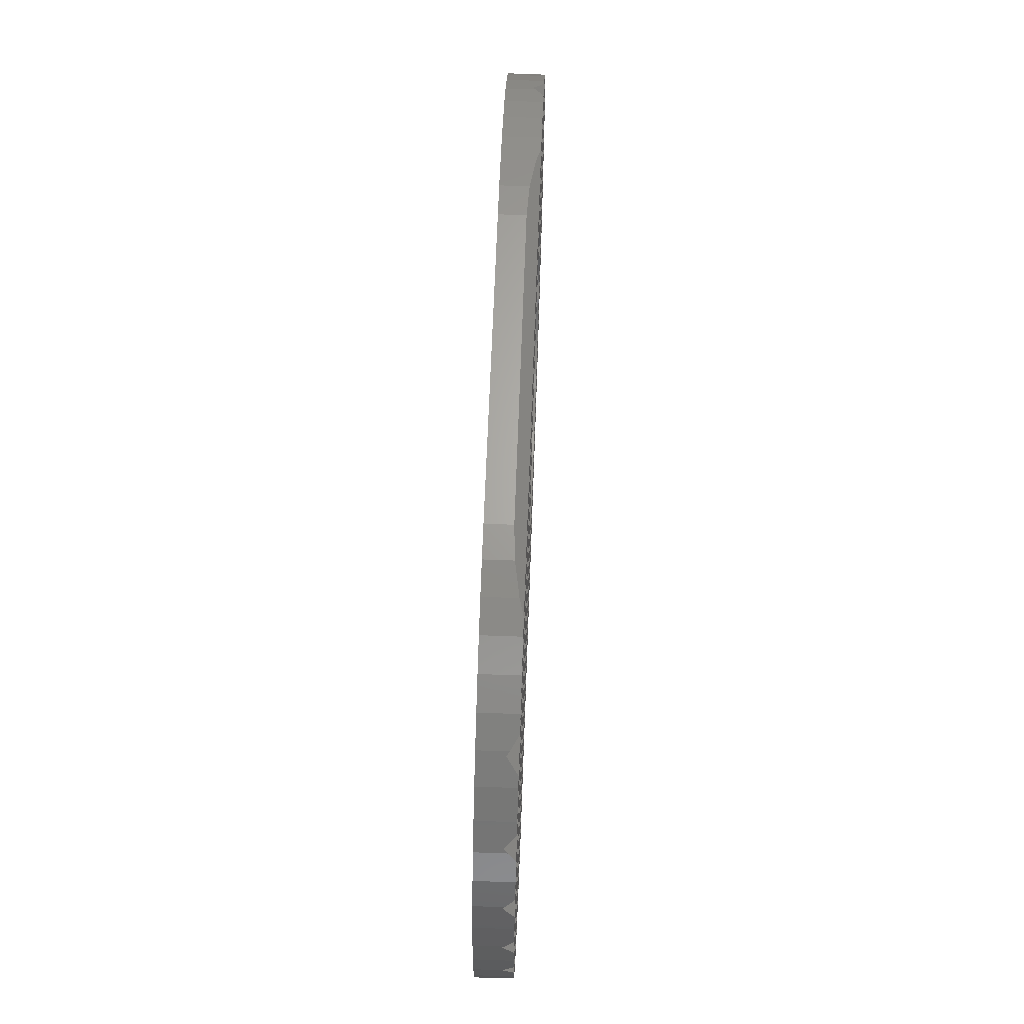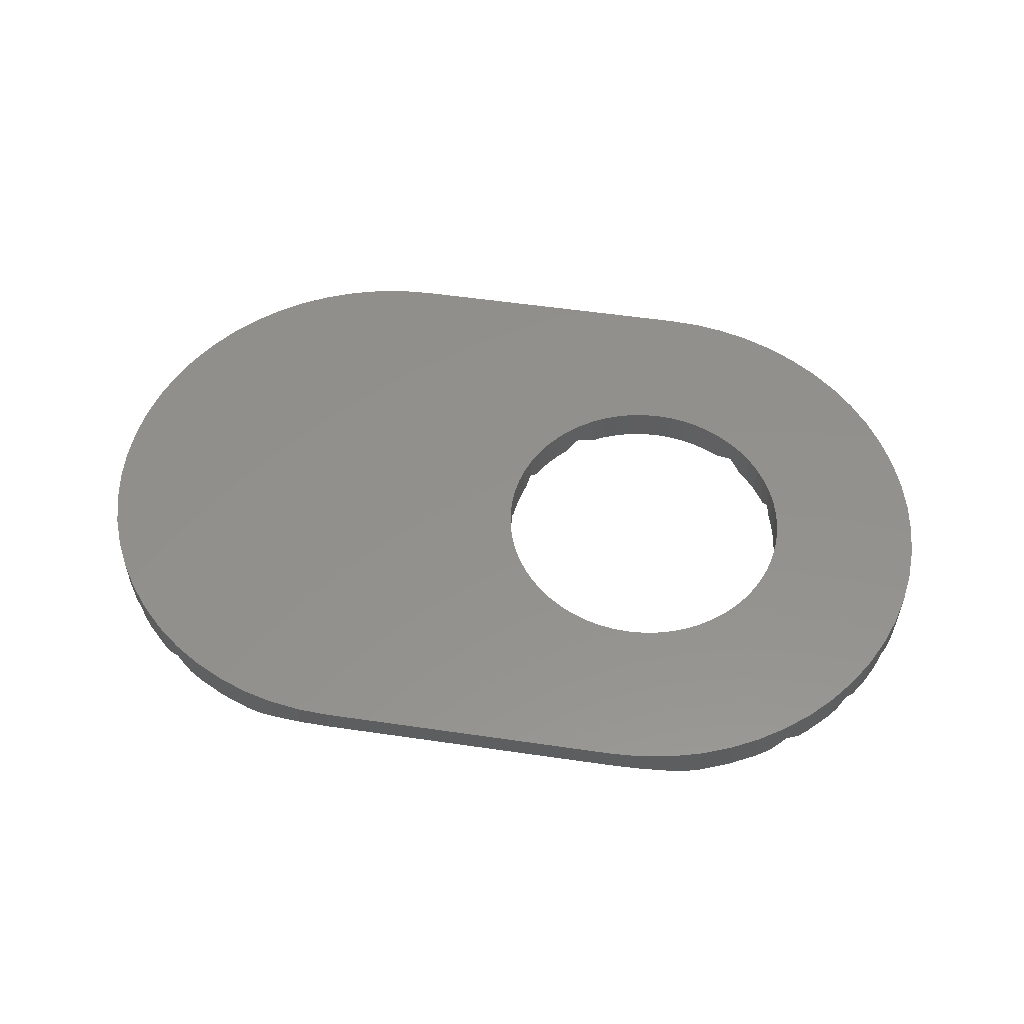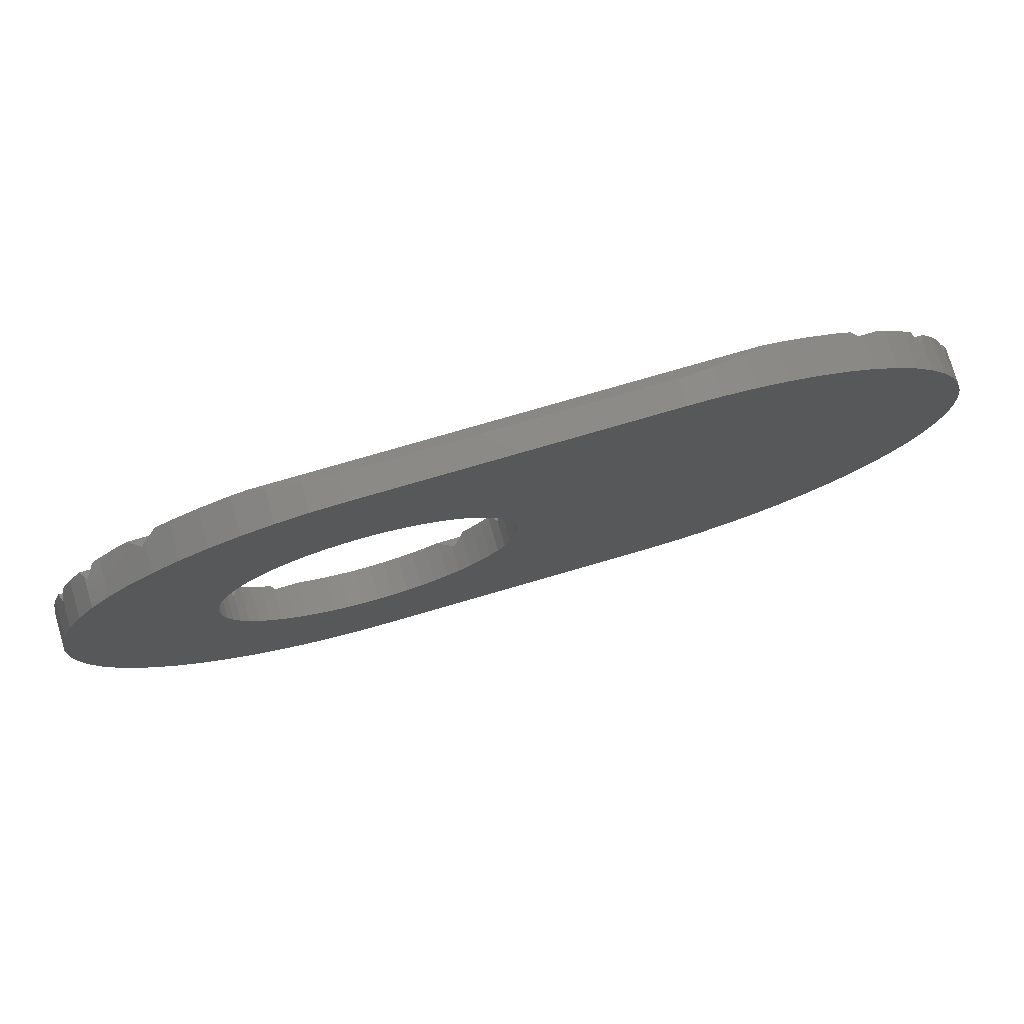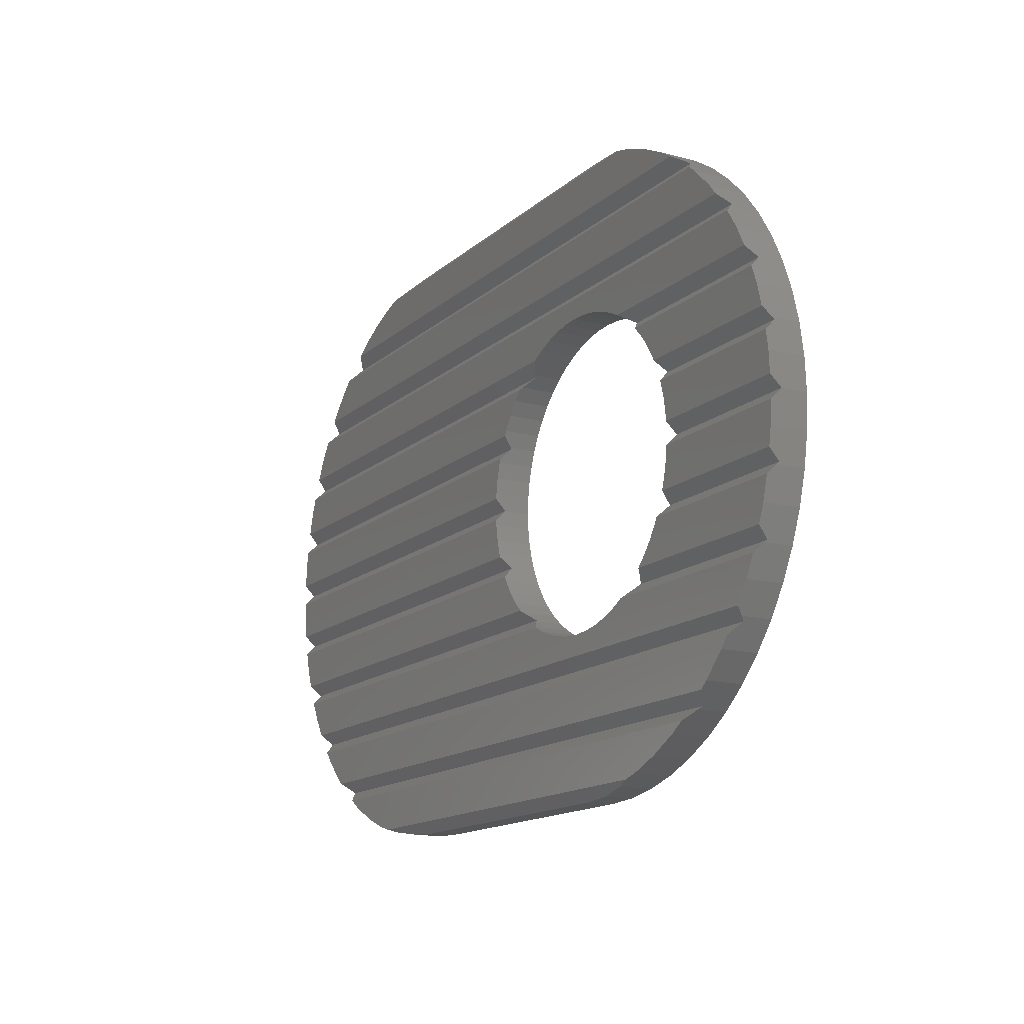
<metadata>
{"format":"stl","ext":"stl","renderer":"f3d","projection":"perspective","resolution":1024,"background":"white","views":[{"elev":65.2,"azim":92.1,"up":"+Y"},{"elev":54.5,"azim":-171.2,"up":"+Z"},{"elev":77.3,"azim":-16.2,"up":"+Y"},{"elev":-14.6,"azim":-119.6,"up":"+Y"}]}
</metadata>
<code>
# stl→obj: 328 verts, 656 faces
v 30 20 2.4
v 60 20 2.4
v 59.89 22.09 2.4
v 59.56 24.16 2.4
v 59.89 17.91 2.4
v 59.02 26.18 2.4
v 59.56 15.84 2.4
v 29.95 21.05 2.4
v 58.27 28.13 2.4
v 59.02 13.82 2.4
v 57.32 30 2.4
v 29.95 18.95 2.4
v 56.18 31.76 2.4
v 58.27 11.87 2.4
v 54.86 33.38 2.4
v 57.32 10 2.4
v 29.78 22.08 2.4
v 53.38 34.86 2.4
v 56.18 8.244 2.4
v 51.76 36.18 2.4
v 54.86 6.617 2.4
v 50 37.32 2.4
v 29.78 17.92 2.4
v 48.13 38.27 2.4
v 53.38 5.137 2.4
v 29.51 23.09 2.4
v 46.18 39.02 2.4
v 51.76 3.82 2.4
v 44.16 39.56 2.4
v 50 2.679 2.4
v 42.09 39.89 2.4
v 48.13 1.729 2.4
v 29.14 24.07 2.4
v 40 40 2.4
v 29.51 16.91 2.4
v 46.18 0.9789 2.4
v 28.66 25 2.4
v 28.09 25.88 2.4
v 27.43 26.69 2.4
v 26.69 27.43 2.4
v 25.88 28.09 2.4
v 25 28.66 2.4
v 20 40 2.4
v 24.07 29.14 2.4
v 23.09 29.51 2.4
v 22.08 29.78 2.4
v 21.05 29.95 2.4
v 20 30 2.4
v 18.95 29.95 2.4
v 17.91 39.89 2.4
v 17.92 29.78 2.4
v 15.84 39.56 2.4
v 16.91 29.51 2.4
v 13.82 39.02 2.4
v 15.93 29.14 2.4
v 11.87 38.27 2.4
v 15 28.66 2.4
v 10 37.32 2.4
v 14.12 28.09 2.4
v 8.244 36.18 2.4
v 13.31 27.43 2.4
v 6.617 34.86 2.4
v 12.57 26.69 2.4
v 5.137 33.38 2.4
v 11.91 25.88 2.4
v 3.82 31.76 2.4
v 11.34 25 2.4
v 2.679 30 2.4
v 10.86 24.07 2.4
v 1.729 28.13 2.4
v 10 20 2.4
v 8.244 3.82 2.4
v 10 2.679 2.4
v 10.49 23.09 2.4
v 6.617 5.137 2.4
v 0.9789 26.18 2.4
v 5.137 6.617 2.4
v 10.22 22.08 2.4
v 3.82 8.244 2.4
v 0.437 24.16 2.4
v 2.679 10 2.4
v 10.05 21.05 2.4
v 1.729 11.87 2.4
v 0.1096 22.09 2.4
v 0.9789 13.82 2.4
v 0.437 15.84 2.4
v 0 20 2.4
v 0.1096 17.91 2.4
v 44.16 0.437 2.4
v 42.09 0.1096 2.4
v 29.14 15.93 2.4
v 40 0 2.4
v 28.66 15 2.4
v 28.09 14.12 2.4
v 27.43 13.31 2.4
v 26.69 12.57 2.4
v 25.88 11.91 2.4
v 25 11.34 2.4
v 20 0 2.4
v 24.07 10.86 2.4
v 23.09 10.49 2.4
v 22.08 10.22 2.4
v 21.05 10.05 2.4
v 20 10 2.4
v 18.95 10.05 2.4
v 17.91 0.1096 2.4
v 17.92 10.22 2.4
v 15.84 0.437 2.4
v 16.91 10.49 2.4
v 13.82 0.9789 2.4
v 15.93 10.86 2.4
v 11.87 1.729 2.4
v 15 11.34 2.4
v 14.12 11.91 2.4
v 13.31 12.57 2.4
v 12.57 13.31 2.4
v 11.91 14.12 2.4
v 11.34 15 2.4
v 10.86 15.93 2.4
v 10.49 16.91 2.4
v 10.22 17.92 2.4
v 10.05 18.95 2.4
v 59.96 20.71 0
v 59.7 23.29 0
v 59.89 22.09 0
v 29.96 20.71 0
v 29.95 21.05 0
v 29.78 22.08 0
v 29.51 23.09 0
v 29.43 23.29 0
v 57.98 28.71 0
v 56.48 31.29 0
v 57.32 30 0
v 24.91 28.71 0
v 24.07 29.14 0
v 23.09 29.51 0
v 22.08 29.78 0
v 21.05 29.95 0
v 20 30 0
v 3.519 31.29 0
v 18.95 29.95 0
v 17.92 29.78 0
v 16.91 29.51 0
v 15.93 29.14 0
v 15.09 28.71 0
v 2.679 30 0
v 2.021 28.71 0
v 48.13 1.729 0
v 50.94 3.293 0
v 50 2.679 0
v 45.17 0.7071 0
v 46.18 0.9789 0
v 14.83 0.7071 0
v 11.87 1.729 0
v 13.82 0.9789 0
v 9.055 3.293 0
v 10 2.679 0
v 55.41 32.71 0
v 53.38 34.86 0
v 54.86 33.38 0
v 52.85 35.29 0
v 7.148 35.29 0
v 4.59 32.71 0
v 6.617 34.86 0
v 5.137 33.38 0
v 59.42 24.71 0
v 58.59 27.29 0
v 59.02 26.18 0
v 28.81 24.71 0
v 28.66 25 0
v 28.09 25.88 0
v 27.43 26.69 0
v 26.83 27.29 0
v 50.94 36.71 0
v 48.13 38.27 0
v 50 37.32 0
v 45.17 39.29 0
v 46.18 39.02 0
v 14.83 39.29 0
v 9.055 36.71 0
v 11.87 38.27 0
v 13.82 39.02 0
v 10 37.32 0
v 53.38 5.137 0
v 55.41 7.293 0
v 54.86 6.617 0
v 52.85 4.707 0
v 7.148 4.707 0
v 4.59 7.293 0
v 6.617 5.137 0
v 5.137 6.617 0
v 58.59 12.71 0
v 59.42 15.29 0
v 59.02 13.82 0
v 28.81 15.29 0
v 28.66 15 0
v 28.09 14.12 0
v 27.43 13.31 0
v 26.83 12.71 0
v 59.7 16.71 0
v 59.96 19.29 0
v 59.89 17.91 0
v 29.96 19.29 0
v 29.95 18.95 0
v 29.78 17.92 0
v 29.51 16.91 0
v 29.43 16.71 0
v 56.48 8.707 0
v 57.98 11.29 0
v 57.32 10 0
v 24.91 11.29 0
v 24.07 10.86 0
v 23.09 10.49 0
v 22.08 10.22 0
v 21.05 10.05 0
v 20 10 0
v 3.519 8.707 0
v 18.95 10.05 0
v 17.92 10.22 0
v 16.91 10.49 0
v 15.93 10.86 0
v 15.09 11.29 0
v 2.679 10 0
v 2.021 11.29 0
v 0.3 16.71 0
v 10.49 16.91 0
v 10.57 16.71 0
v 10.22 17.92 0
v 10.05 18.95 0
v 0.1096 17.91 0
v 10.04 19.29 0
v 0.03706 19.29 0
v 12.57 26.69 0
v 1.406 27.29 0
v 13.17 27.29 0
v 11.91 25.88 0
v 11.34 25 0
v 11.19 24.71 0
v 0.9789 26.18 0
v 0.5841 24.71 0
v 1.406 12.71 0
v 12.57 13.31 0
v 13.17 12.71 0
v 11.91 14.12 0
v 11.34 15 0
v 11.19 15.29 0
v 0.9789 13.82 0
v 0.5841 15.29 0
v 10.49 23.09 0
v 0.3 23.29 0
v 10.57 23.29 0
v 10.22 22.08 0
v 10.05 21.05 0
v 0.1096 22.09 0
v 10.04 20.71 0
v 0.03706 20.71 0
v 20 0 0.7071
v 40 0 0.7071
v 40 40 0.7071
v 20 40 0.7071
v 17.91 39.89 0.5975
v 4.017 32 0.7071
v 3.82 31.76 0.4628
v 1.729 11.87 0.5724
v 1.677 28 0.7071
v 1.729 28.13 0.5724
v 15.84 39.56 0.2701
v 8.244 3.82 0.5268
v 0.412 24 0.7071
v 0.437 24.16 0.5489
v 0 20 0.7071
v 8.022 36 0.7071
v 8.244 36.18 0.5268
v 15.84 0.437 0.2701
v 17.91 0.1096 0.5975
v 3.82 8.244 0.4628
v 1.677 12 0.7071
v 0.412 16 0.7071
v 0.437 15.84 0.5489
v 4.017 8 0.7071
v 8.022 4 0.7071
v 60 20 0.7071
v 42.09 0.1096 0.5975
v 51.98 36 0.7071
v 51.76 36.18 0.5268
v 55.98 8 0.7071
v 56.18 8.244 0.4628
v 58.27 28.13 0.5724
v 59.56 24.16 0.5489
v 59.59 24 0.7071
v 58.32 28 0.7071
v 55.98 32 0.7071
v 56.18 31.76 0.4628
v 42.09 39.89 0.5975
v 44.16 39.56 0.2701
v 44.16 0.437 0.2701
v 51.76 3.82 0.5268
v 59.56 15.84 0.5489
v 51.98 4 0.7071
v 58.27 11.87 0.5724
v 59.59 16 0.7071
v 58.32 12 0.7071
v 15 11.34 0.04685
v 14.12 11.91 0.6169
v 14.01 12 0.7071
v 25.99 12 0.7071
v 25.88 11.91 0.6169
v 25 11.34 0.04685
v 13.31 12.57 0.1386
v 26.69 12.57 0.1386
v 10.86 15.93 0.6397
v 10.84 16 0.7071
v 29.16 16 0.7071
v 29.14 15.93 0.6397
v 30 20 0.7071
v 10 20 0.7071
v 10.84 24 0.7071
v 29.16 24 0.7071
v 10.86 24.07 0.6397
v 29.14 24.07 0.6397
v 13.31 27.43 0.1386
v 14.01 28 0.7071
v 26.69 27.43 0.1386
v 25.99 28 0.7071
v 15 28.66 0.04685
v 14.12 28.09 0.6169
v 25.88 28.09 0.6169
v 25 28.66 0.04685
f 1 2 3
f 1 3 4
f 2 1 5
f 1 4 6
f 5 1 7
f 8 6 9
f 7 1 10
f 8 9 11
f 12 10 1
f 8 11 13
f 10 12 14
f 8 13 15
f 14 12 16
f 17 15 18
f 16 12 19
f 17 18 20
f 19 12 21
f 17 20 22
f 23 21 12
f 17 22 24
f 21 23 25
f 26 24 27
f 25 23 28
f 26 27 29
f 28 23 30
f 26 29 31
f 30 23 32
f 33 31 34
f 35 32 23
f 32 35 36
f 6 8 1
f 15 17 8
f 24 26 17
f 31 33 26
f 34 37 33
f 34 38 37
f 34 39 38
f 34 40 39
f 34 41 40
f 34 42 41
f 43 42 34
f 42 43 44
f 44 43 45
f 45 43 46
f 46 43 47
f 43 48 47
f 43 49 48
f 50 49 43
f 49 50 51
f 52 51 50
f 51 52 53
f 54 53 52
f 53 54 55
f 56 55 54
f 55 56 57
f 58 57 56
f 57 58 59
f 60 59 58
f 59 60 61
f 62 61 60
f 61 62 63
f 64 63 62
f 63 64 65
f 66 65 64
f 65 66 67
f 68 67 66
f 67 68 69
f 70 69 68
f 71 72 73
f 69 70 74
f 71 75 72
f 76 74 70
f 71 77 75
f 74 76 78
f 71 79 77
f 80 78 76
f 71 81 79
f 78 80 82
f 71 83 81
f 84 82 80
f 71 85 83
f 82 84 71
f 71 86 85
f 87 71 84
f 71 88 86
f 71 87 88
f 36 35 89
f 89 35 90
f 91 90 35
f 90 91 92
f 93 92 91
f 94 92 93
f 95 92 94
f 96 92 95
f 97 92 96
f 98 92 97
f 99 98 100
f 99 100 101
f 99 101 102
f 99 102 103
f 99 103 104
f 98 99 92
f 105 99 104
f 106 105 107
f 105 106 99
f 108 107 109
f 110 109 111
f 107 108 106
f 112 111 113
f 73 113 114
f 109 110 108
f 73 114 115
f 73 115 116
f 73 116 117
f 111 112 110
f 73 117 118
f 73 118 119
f 73 119 120
f 73 120 121
f 73 121 122
f 113 73 112
f 73 122 71
f 123 124 125
f 126 124 123
f 127 124 126
f 128 124 127
f 129 124 128
f 124 129 130
f 131 132 133
f 134 132 131
f 135 132 134
f 136 132 135
f 137 132 136
f 138 132 137
f 139 132 138
f 139 140 132
f 141 140 139
f 142 140 141
f 143 140 142
f 144 140 143
f 145 140 144
f 145 146 140
f 146 145 147
f 148 149 150
f 151 148 152
f 148 151 149
f 153 149 151
f 154 153 155
f 153 154 156
f 156 154 157
f 153 156 149
f 158 159 160
f 158 161 159
f 158 162 161
f 163 162 158
f 162 163 164
f 164 163 165
f 166 167 168
f 169 167 166
f 170 167 169
f 171 167 170
f 172 167 171
f 167 172 173
f 174 175 176
f 177 175 174
f 175 177 178
f 174 179 177
f 180 179 174
f 181 179 180
f 179 181 182
f 181 180 183
f 184 185 186
f 187 185 184
f 188 185 187
f 189 188 190
f 189 190 191
f 188 189 185
f 192 193 194
f 192 195 193
f 192 196 195
f 192 197 196
f 192 198 197
f 198 192 199
f 200 201 202
f 200 203 201
f 200 204 203
f 200 205 204
f 200 206 205
f 206 200 207
f 208 209 210
f 208 211 209
f 208 212 211
f 208 213 212
f 208 214 213
f 208 215 214
f 208 216 215
f 217 216 208
f 217 218 216
f 217 219 218
f 217 220 219
f 217 221 220
f 217 222 221
f 223 222 217
f 222 223 224
f 225 226 227
f 225 228 226
f 225 229 228
f 230 229 225
f 229 230 231
f 231 230 232
f 233 234 235
f 236 234 233
f 237 234 236
f 238 234 237
f 238 239 234
f 239 238 240
f 241 242 243
f 241 244 242
f 241 245 244
f 241 246 245
f 247 246 241
f 246 247 248
f 249 250 251
f 252 250 249
f 253 250 252
f 254 253 255
f 253 254 250
f 254 255 256
f 257 92 99
f 92 257 258
f 259 43 34
f 43 259 260
f 260 50 43
f 50 260 261
f 262 165 163
f 165 262 64
f 66 262 263
f 262 66 64
f 181 58 56
f 58 181 183
f 81 264 224
f 81 224 223
f 264 81 83
f 265 70 266
f 76 265 234
f 76 234 239
f 265 76 70
f 146 263 140
f 263 146 68
f 263 68 66
f 179 52 267
f 52 179 54
f 54 179 182
f 268 73 72
f 156 73 268
f 73 156 157
f 269 80 270
f 84 269 250
f 84 250 254
f 269 84 80
f 147 68 146
f 266 68 147
f 68 266 70
f 240 76 239
f 270 76 240
f 76 270 80
f 256 84 254
f 271 84 256
f 84 271 87
f 60 272 62
f 272 60 273
f 162 62 272
f 62 162 164
f 58 273 60
f 180 58 183
f 58 180 273
f 165 62 164
f 62 165 64
f 182 56 54
f 56 182 181
f 261 52 50
f 52 261 267
f 157 112 73
f 112 157 154
f 153 108 110
f 153 110 155
f 108 153 274
f 106 257 99
f 257 106 275
f 276 223 217
f 223 276 81
f 81 276 79
f 190 77 191
f 77 190 75
f 241 85 247
f 277 85 241
f 277 83 85
f 83 277 264
f 225 88 230
f 278 88 225
f 278 86 88
f 86 278 279
f 88 271 232
f 88 232 230
f 271 88 87
f 154 110 112
f 110 154 155
f 108 275 106
f 275 108 274
f 280 79 276
f 191 280 189
f 280 191 77
f 280 77 79
f 75 281 72
f 188 75 190
f 75 188 281
f 72 281 268
f 85 279 248
f 85 248 247
f 279 85 86
f 3 123 125
f 282 3 2
f 3 282 123
f 258 90 92
f 90 258 283
f 18 284 20
f 161 18 159
f 18 161 284
f 20 284 285
f 19 286 287
f 21 286 19
f 186 286 21
f 286 186 185
f 11 131 133
f 288 11 9
f 11 288 131
f 175 27 24
f 27 175 178
f 285 22 20
f 174 22 285
f 22 174 176
f 6 166 168
f 289 6 4
f 6 289 166
f 4 290 289
f 3 290 4
f 290 3 124
f 124 3 125
f 9 291 288
f 6 291 9
f 291 6 167
f 167 6 168
f 292 160 15
f 160 292 158
f 13 292 15
f 292 13 293
f 15 159 18
f 159 15 160
f 11 293 13
f 133 293 11
f 293 133 132
f 29 294 31
f 294 29 295
f 177 29 27
f 177 27 178
f 29 177 295
f 31 259 34
f 259 31 294
f 176 24 22
f 24 176 175
f 5 282 2
f 282 5 201
f 201 5 202
f 283 89 90
f 89 283 296
f 152 32 36
f 32 152 148
f 184 21 25
f 21 184 186
f 30 297 28
f 149 30 150
f 30 149 297
f 287 210 16
f 287 16 19
f 210 287 208
f 10 298 7
f 298 10 193
f 193 10 194
f 151 89 296
f 89 151 36
f 36 151 152
f 148 30 32
f 30 148 150
f 28 299 25
f 299 28 297
f 187 25 299
f 25 187 184
f 16 300 14
f 300 16 209
f 209 16 210
f 5 200 202
f 5 301 200
f 7 301 5
f 301 7 298
f 10 192 194
f 10 302 192
f 14 302 10
f 302 14 300
f 153 257 275
f 257 153 258
f 153 275 274
f 151 258 153
f 258 151 283
f 283 151 296
f 149 299 297
f 156 299 149
f 281 156 268
f 156 281 299
f 188 299 281
f 299 188 187
f 189 286 185
f 286 189 280
f 217 280 276
f 280 217 286
f 208 286 217
f 286 208 287
f 224 303 222
f 224 304 303
f 224 305 304
f 277 224 264
f 224 277 305
f 209 302 300
f 209 306 302
f 209 307 306
f 209 308 307
f 308 209 211
f 277 309 305
f 243 277 241
f 277 243 309
f 310 302 306
f 199 302 310
f 302 199 192
f 248 311 246
f 248 312 311
f 278 248 279
f 248 278 312
f 193 301 298
f 193 313 301
f 193 314 313
f 314 193 195
f 278 227 312
f 227 278 225
f 301 207 200
f 207 301 313
f 201 315 282
f 315 201 203
f 232 316 231
f 316 232 271
f 315 123 282
f 123 315 126
f 316 256 255
f 256 316 271
f 251 269 317
f 269 251 250
f 130 290 124
f 290 130 318
f 319 240 238
f 317 240 319
f 269 240 317
f 240 269 270
f 290 166 289
f 318 166 290
f 320 166 318
f 166 320 169
f 321 265 322
f 235 265 321
f 265 235 234
f 173 291 167
f 323 291 173
f 291 323 324
f 325 147 145
f 326 147 325
f 322 147 326
f 265 147 322
f 147 265 266
f 291 131 288
f 324 131 291
f 327 131 324
f 328 131 327
f 131 328 134
f 132 292 293
f 132 262 292
f 140 262 132
f 262 140 263
f 292 163 158
f 163 292 262
f 161 272 284
f 272 161 162
f 284 174 285
f 284 180 174
f 272 180 284
f 180 272 273
f 177 294 295
f 177 259 294
f 177 260 259
f 179 260 177
f 260 179 261
f 261 179 267
f 315 127 126
f 127 315 8
f 8 315 1
f 141 48 49
f 48 141 139
f 41 324 40
f 324 41 327
f 40 324 323
f 65 233 63
f 233 65 236
f 325 55 57
f 144 325 145
f 325 144 55
f 320 170 169
f 170 320 37
f 37 320 33
f 136 44 45
f 44 136 135
f 42 327 41
f 327 42 328
f 69 317 319
f 74 317 69
f 249 317 74
f 317 249 251
f 67 236 65
f 236 67 237
f 143 51 53
f 51 143 142
f 128 26 129
f 26 128 17
f 127 17 128
f 17 127 8
f 318 33 320
f 129 318 130
f 318 129 26
f 318 26 33
f 171 39 172
f 39 171 38
f 172 323 173
f 323 172 39
f 323 39 40
f 170 38 171
f 38 170 37
f 138 46 47
f 46 138 137
f 137 45 46
f 45 137 136
f 139 47 48
f 47 139 138
f 44 328 42
f 135 328 44
f 328 135 134
f 82 252 78
f 252 82 253
f 319 237 67
f 319 67 69
f 237 319 238
f 78 249 74
f 249 78 252
f 316 253 82
f 316 82 71
f 253 316 255
f 61 322 59
f 322 61 321
f 59 322 326
f 326 57 59
f 57 326 325
f 63 321 61
f 233 321 63
f 321 233 235
f 144 53 55
f 53 144 143
f 142 49 51
f 49 142 141
f 214 103 102
f 103 214 215
f 212 101 100
f 101 212 213
f 310 198 199
f 198 310 95
f 95 310 96
f 307 98 97
f 98 307 308
f 197 93 196
f 93 197 94
f 313 206 207
f 206 313 35
f 91 313 314
f 313 91 35
f 113 304 114
f 304 113 303
f 220 111 109
f 111 220 221
f 219 109 107
f 109 219 220
f 216 105 104
f 105 216 218
f 117 245 118
f 245 117 244
f 309 242 116
f 309 116 115
f 242 309 243
f 312 226 120
f 226 312 227
f 119 312 120
f 312 119 311
f 121 229 122
f 229 121 228
f 122 316 71
f 229 316 122
f 316 229 231
f 213 102 101
f 102 213 214
f 308 100 98
f 212 308 211
f 308 212 100
f 198 94 197
f 94 198 95
f 96 306 97
f 306 96 310
f 97 306 307
f 196 314 195
f 314 196 93
f 314 93 91
f 205 12 204
f 12 205 23
f 206 23 205
f 23 206 35
f 204 315 203
f 315 204 12
f 315 12 1
f 111 303 113
f 221 303 111
f 303 221 222
f 218 107 105
f 107 218 219
f 215 104 103
f 104 215 216
f 116 244 117
f 244 116 242
f 114 305 115
f 305 114 304
f 115 305 309
f 118 311 119
f 245 311 118
f 311 245 246
f 120 228 121
f 228 120 226

</code>
